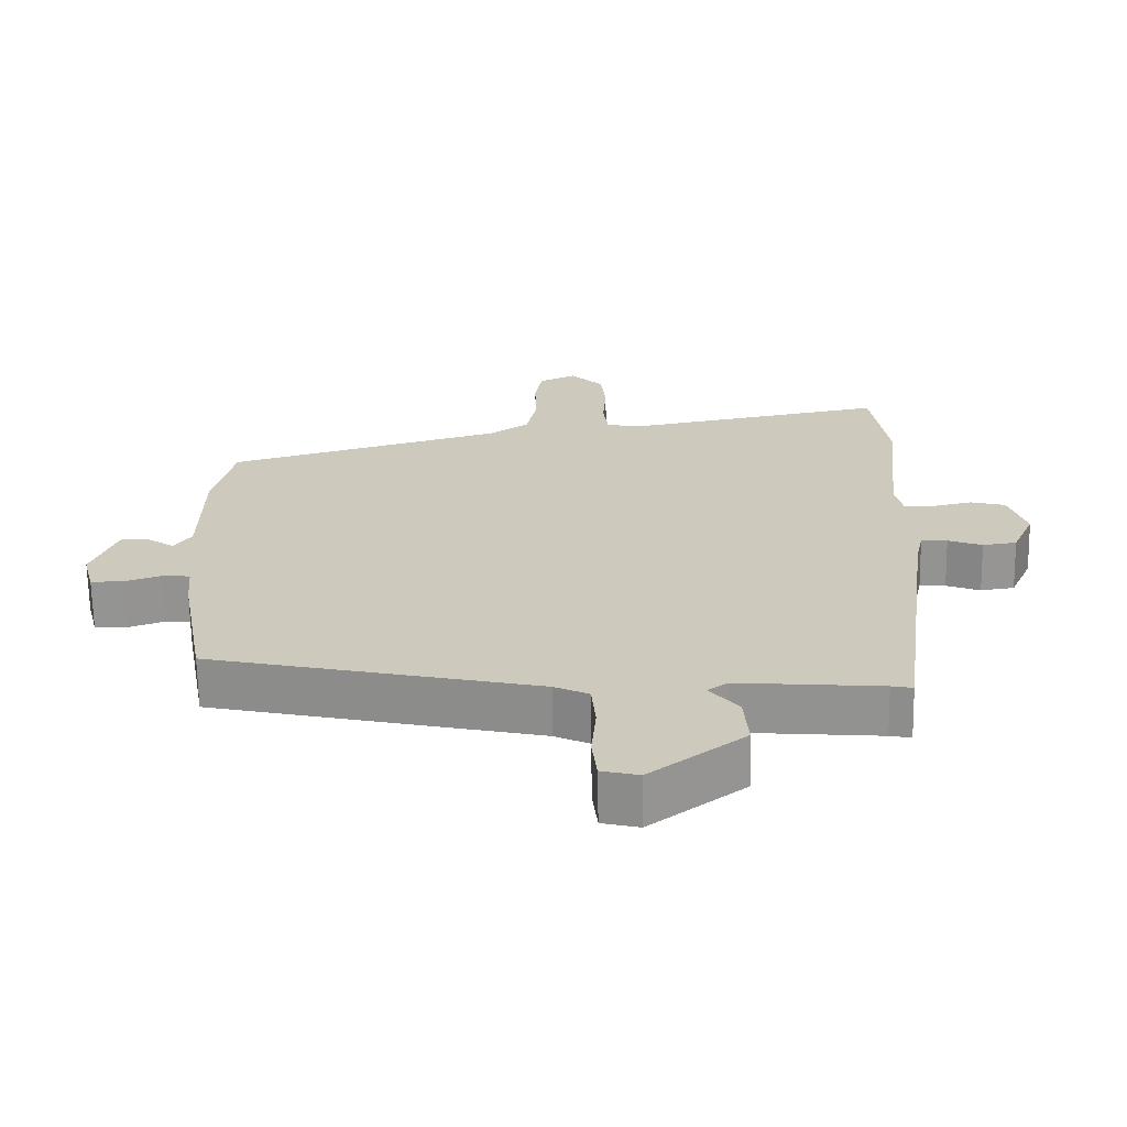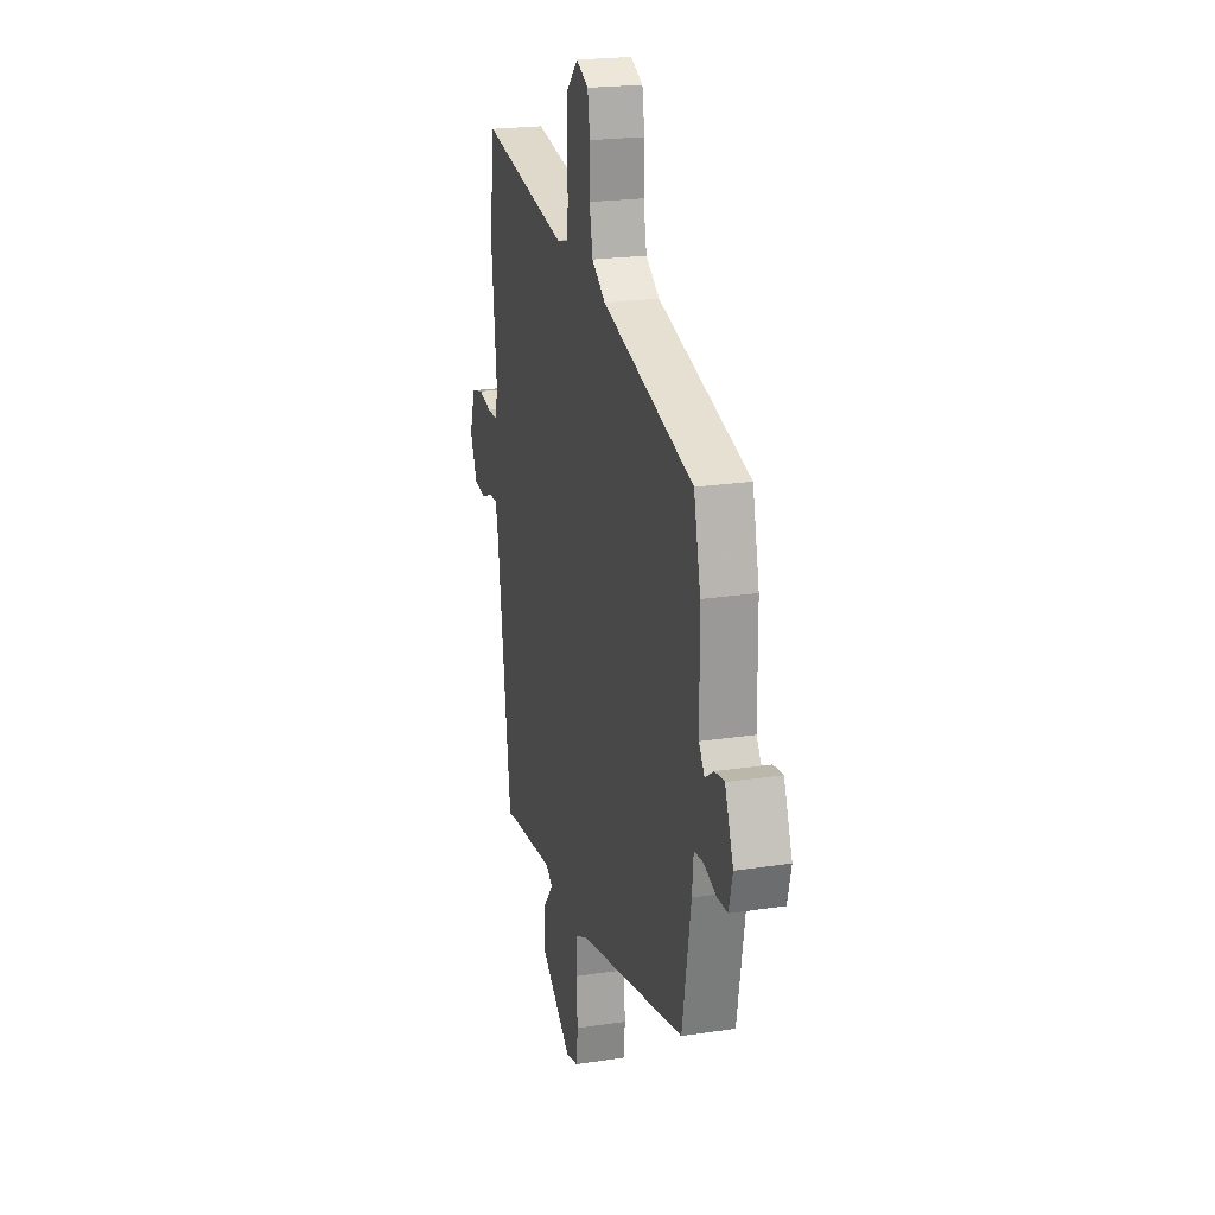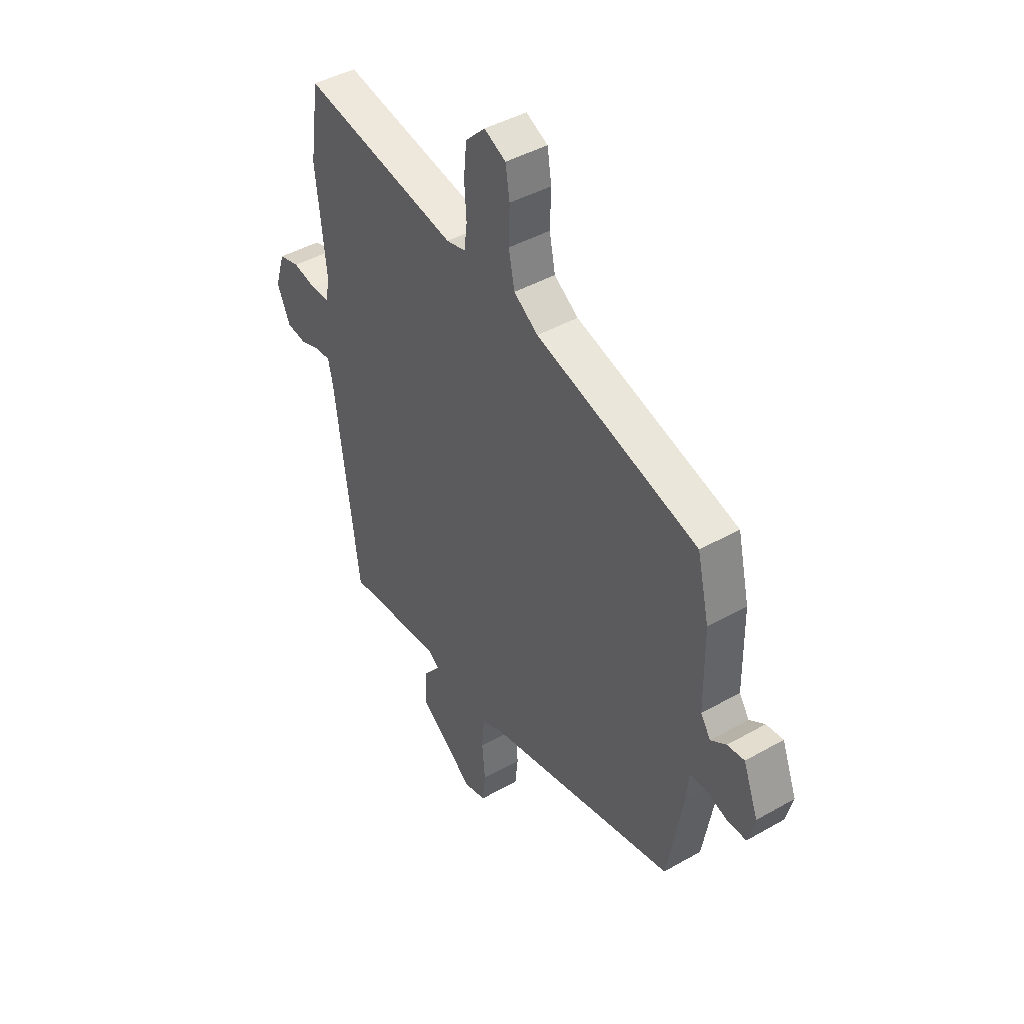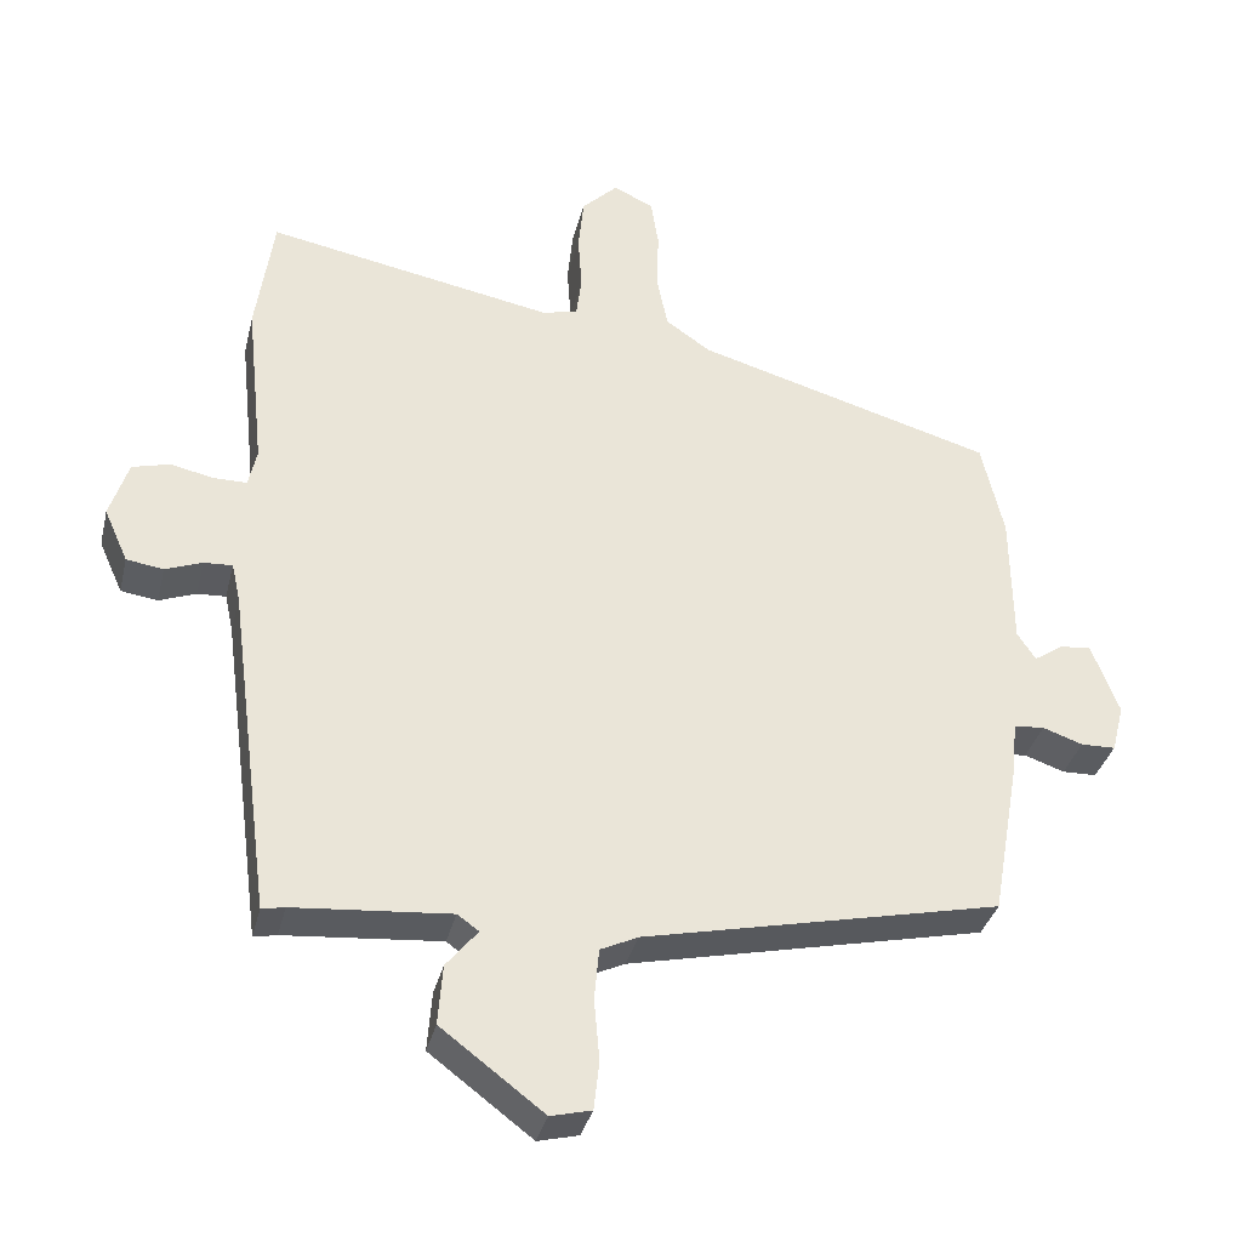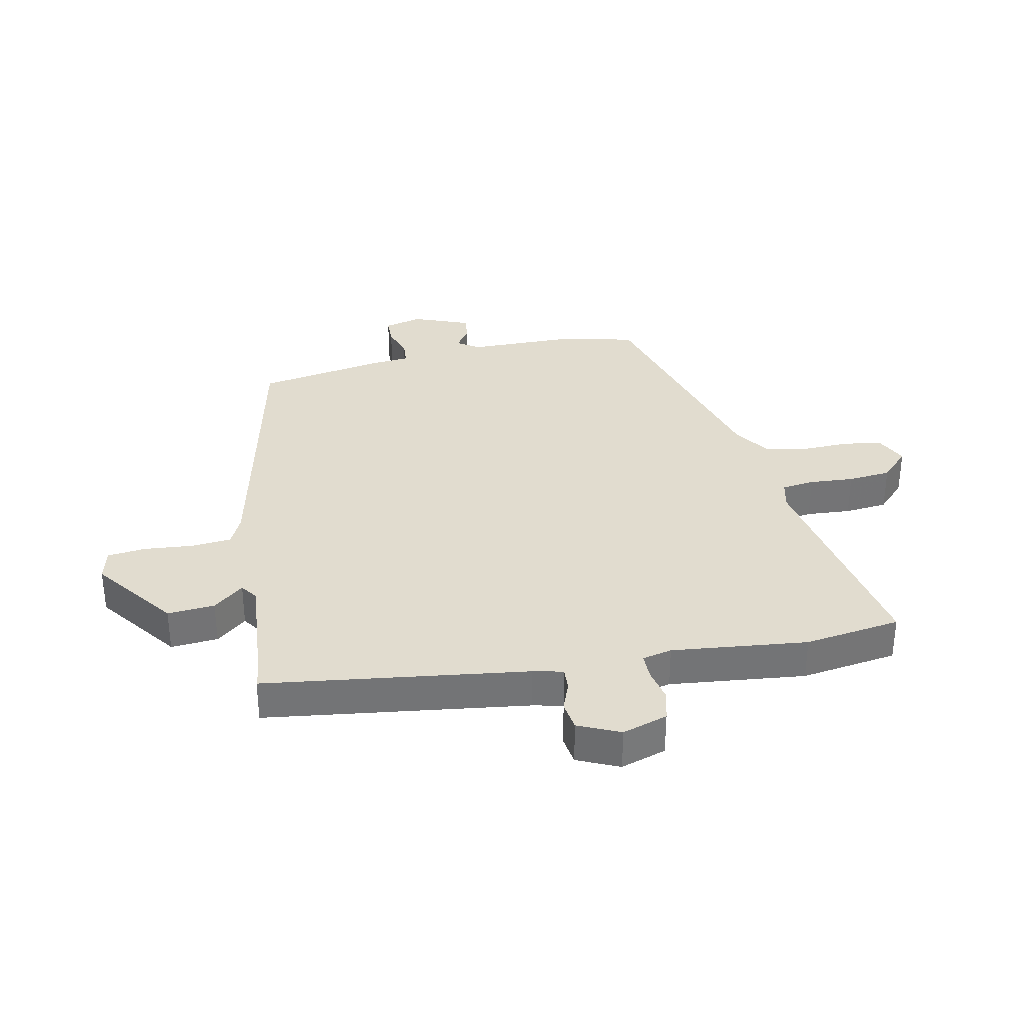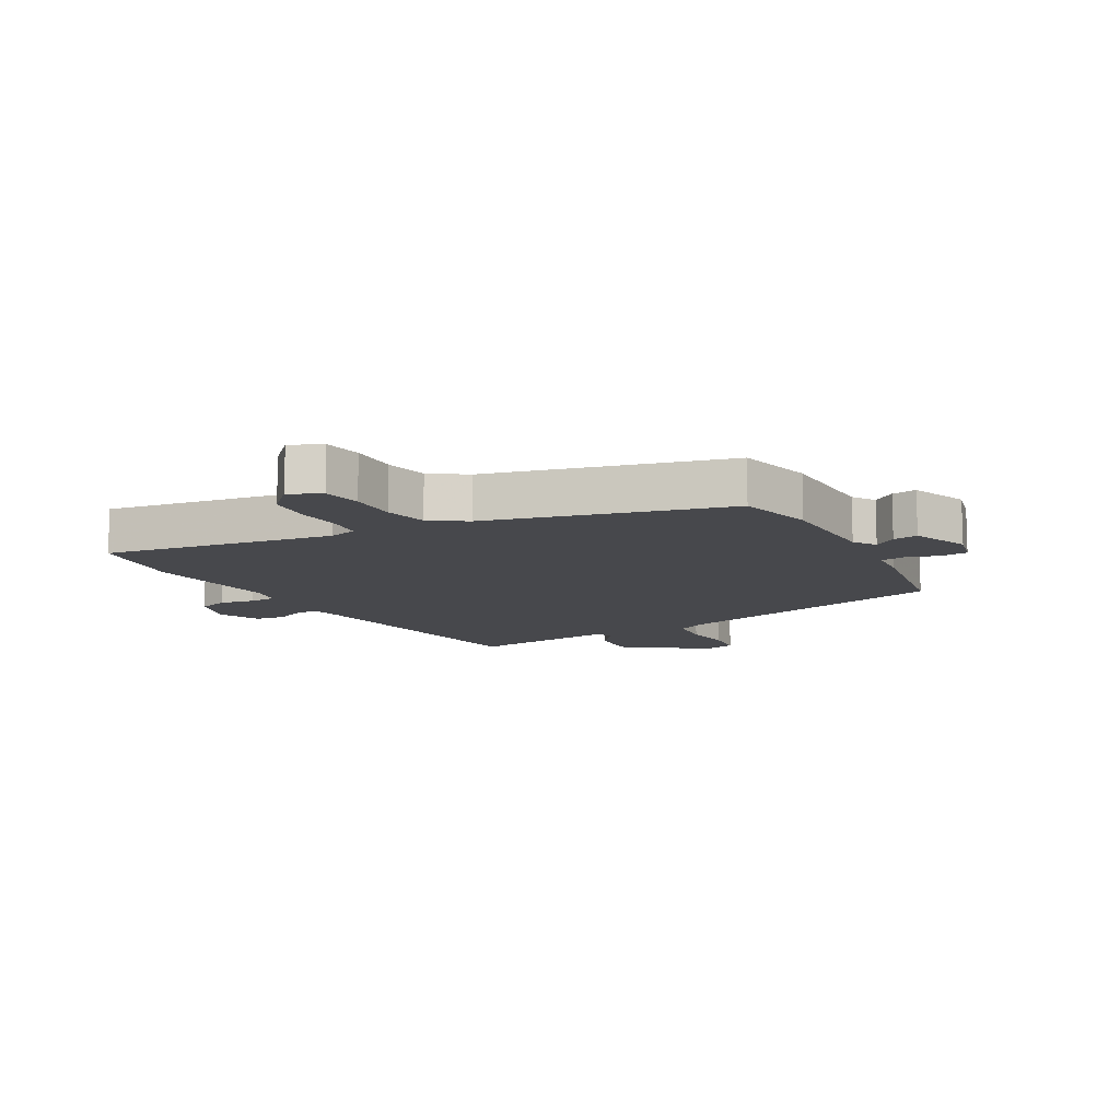
<metadata>
{"format":"obj","ext":"obj","renderer":"f3d","projection":"perspective","resolution":1024,"background":"white","views":[{"elev":-67.1,"azim":-179.0,"up":"+Z"},{"elev":21.5,"azim":74.9,"up":"+Z"},{"elev":43.2,"azim":56.0,"up":"+Z"},{"elev":-34.6,"azim":-13.4,"up":"+Z"},{"elev":34.2,"azim":-101.6,"up":"+Y"},{"elev":-11.6,"azim":30.2,"up":"+Y"}]}
</metadata>
<code>
v -0.44 0.07 -0.476
v -0.497 0.07 -0.043
v -0.508 0.07 0.007
v -0.545 0.07 0.005
v -0.593 0.07 -0.013
v -0.641 0.07 -0.006
v -0.672 0.07 0.063
v -0.648 0.07 0.138
v -0.599 0.07 0.151
v -0.543 0.07 0.139
v -0.5 0.07 0.139
v -0.489 0.07 0.188
v -0.513 0.07 0.412
v -0.49 0.07 0.571
v -0.116 0.07 0.501
v -0.07 0.07 0.512
v -0.063 0.07 0.566
v -0.068 0.07 0.639
v -0.061 0.07 0.71
v -0.014 0.07 0.756
v 0.038 0.07 0.731
v 0.048 0.07 0.668
v 0.046 0.07 0.59
v 0.06 0.07 0.52
v 0.118 0.07 0.48
v 0.507 0.07 0.369
v 0.536 0.07 0.244
v 0.538 0.07 0.068
v 0.562 0.07 0.032
v 0.599 0.07 0.057
v 0.64 0.07 0.062
v 0.676 0.07 -0.032
v 0.66 0.07 -0.094
v 0.615 0.07 -0.095
v 0.563 0.07 -0.077
v 0.523 0.07 -0.08
v 0.517 0.07 -0.145
v 0.48 0.07 -0.354
v 0.016 0.07 -0.456
v -0.033 0.07 -0.479
v -0.039 0.07 -0.546
v -0.032 0.07 -0.626
v -0.039 0.07 -0.689
v -0.092 0.07 -0.702
v -0.226 0.07 -0.601
v -0.22 0.07 -0.523
v -0.179 0.07 -0.473
v -0.207 0.07 -0.453
v -0.41 0.07 -0.47
v -0.44 0 -0.476
v -0.497 0 -0.043
v -0.508 0 0.007
v -0.545 0 0.005
v -0.593 0 -0.013
v -0.641 0 -0.006
v -0.672 0 0.063
v -0.648 0 0.138
v -0.599 0 0.151
v -0.543 0 0.139
v -0.5 0 0.139
v -0.489 0 0.188
v -0.513 0 0.412
v -0.49 0 0.571
v -0.116 0 0.501
v -0.07 0 0.512
v -0.063 0 0.566
v -0.068 0 0.639
v -0.061 0 0.71
v -0.014 0 0.756
v 0.038 0 0.731
v 0.048 0 0.668
v 0.046 0 0.59
v 0.06 0 0.52
v 0.118 0 0.48
v 0.507 0 0.369
v 0.536 0 0.244
v 0.538 0 0.068
v 0.562 0 0.032
v 0.599 0 0.057
v 0.64 0 0.062
v 0.676 0 -0.032
v 0.66 0 -0.094
v 0.615 0 -0.095
v 0.563 0 -0.077
v 0.523 0 -0.08
v 0.517 0 -0.145
v 0.48 0 -0.354
v 0.016 0 -0.456
v -0.033 0 -0.479
v -0.039 0 -0.546
v -0.032 0 -0.626
v -0.039 0 -0.689
v -0.092 0 -0.702
v -0.226 0 -0.601
v -0.22 0 -0.523
v -0.179 0 -0.473
v -0.207 0 -0.453
v -0.41 0 -0.47
f 44 45 46 47
f 42 43 44 47
f 41 42 47
f 40 41 47 48
f 39 40 48
f 36 37 38 39
f 36 39 48
f 32 33 34 35
f 32 35 36
f 29 30 31 32
f 29 32 36
f 28 29 36 48
f 25 26 27 28
f 24 25 28 48
f 20 21 22 23
f 17 18 19 20
f 16 17 20 23
f 12 13 14 15
f 11 12 15 16
f 7 8 9 10
f 7 10 11
f 4 5 6 7
f 3 4 7 11
f 2 3 11 16
f 49 1 2 16
f 24 48 49
f 16 23 24 49
f 96 95 94 93
f 96 93 92 91
f 96 91 90
f 97 96 90 89
f 97 89 88
f 88 87 86 85
f 97 88 85
f 84 83 82 81
f 85 84 81
f 81 80 79 78
f 85 81 78
f 97 85 78 77
f 77 76 75 74
f 97 77 74 73
f 72 71 70 69
f 69 68 67 66
f 72 69 66 65
f 64 63 62 61
f 65 64 61 60
f 59 58 57 56
f 60 59 56
f 56 55 54 53
f 60 56 53 52
f 65 60 52 51
f 65 51 50 98
f 98 97 73
f 98 73 72 65
f 1 50 51 2
f 2 51 52 3
f 3 52 53 4
f 4 53 54 5
f 5 54 55 6
f 6 55 56 7
f 7 56 57 8
f 8 57 58 9
f 9 58 59 10
f 10 59 60 11
f 11 60 61 12
f 12 61 62 13
f 13 62 63 14
f 14 63 64 15
f 15 64 65 16
f 16 65 66 17
f 17 66 67 18
f 18 67 68 19
f 19 68 69 20
f 20 69 70 21
f 21 70 71 22
f 22 71 72 23
f 23 72 73 24
f 24 73 74 25
f 25 74 75 26
f 26 75 76 27
f 27 76 77 28
f 28 77 78 29
f 29 78 79 30
f 30 79 80 31
f 31 80 81 32
f 32 81 82 33
f 33 82 83 34
f 34 83 84 35
f 35 84 85 36
f 36 85 86 37
f 37 86 87 38
f 38 87 88 39
f 39 88 89 40
f 40 89 90 41
f 41 90 91 42
f 42 91 92 43
f 43 92 93 44
f 44 93 94 45
f 45 94 95 46
f 46 95 96 47
f 47 96 97 48
f 48 97 98 49
f 49 98 50 1

</code>
